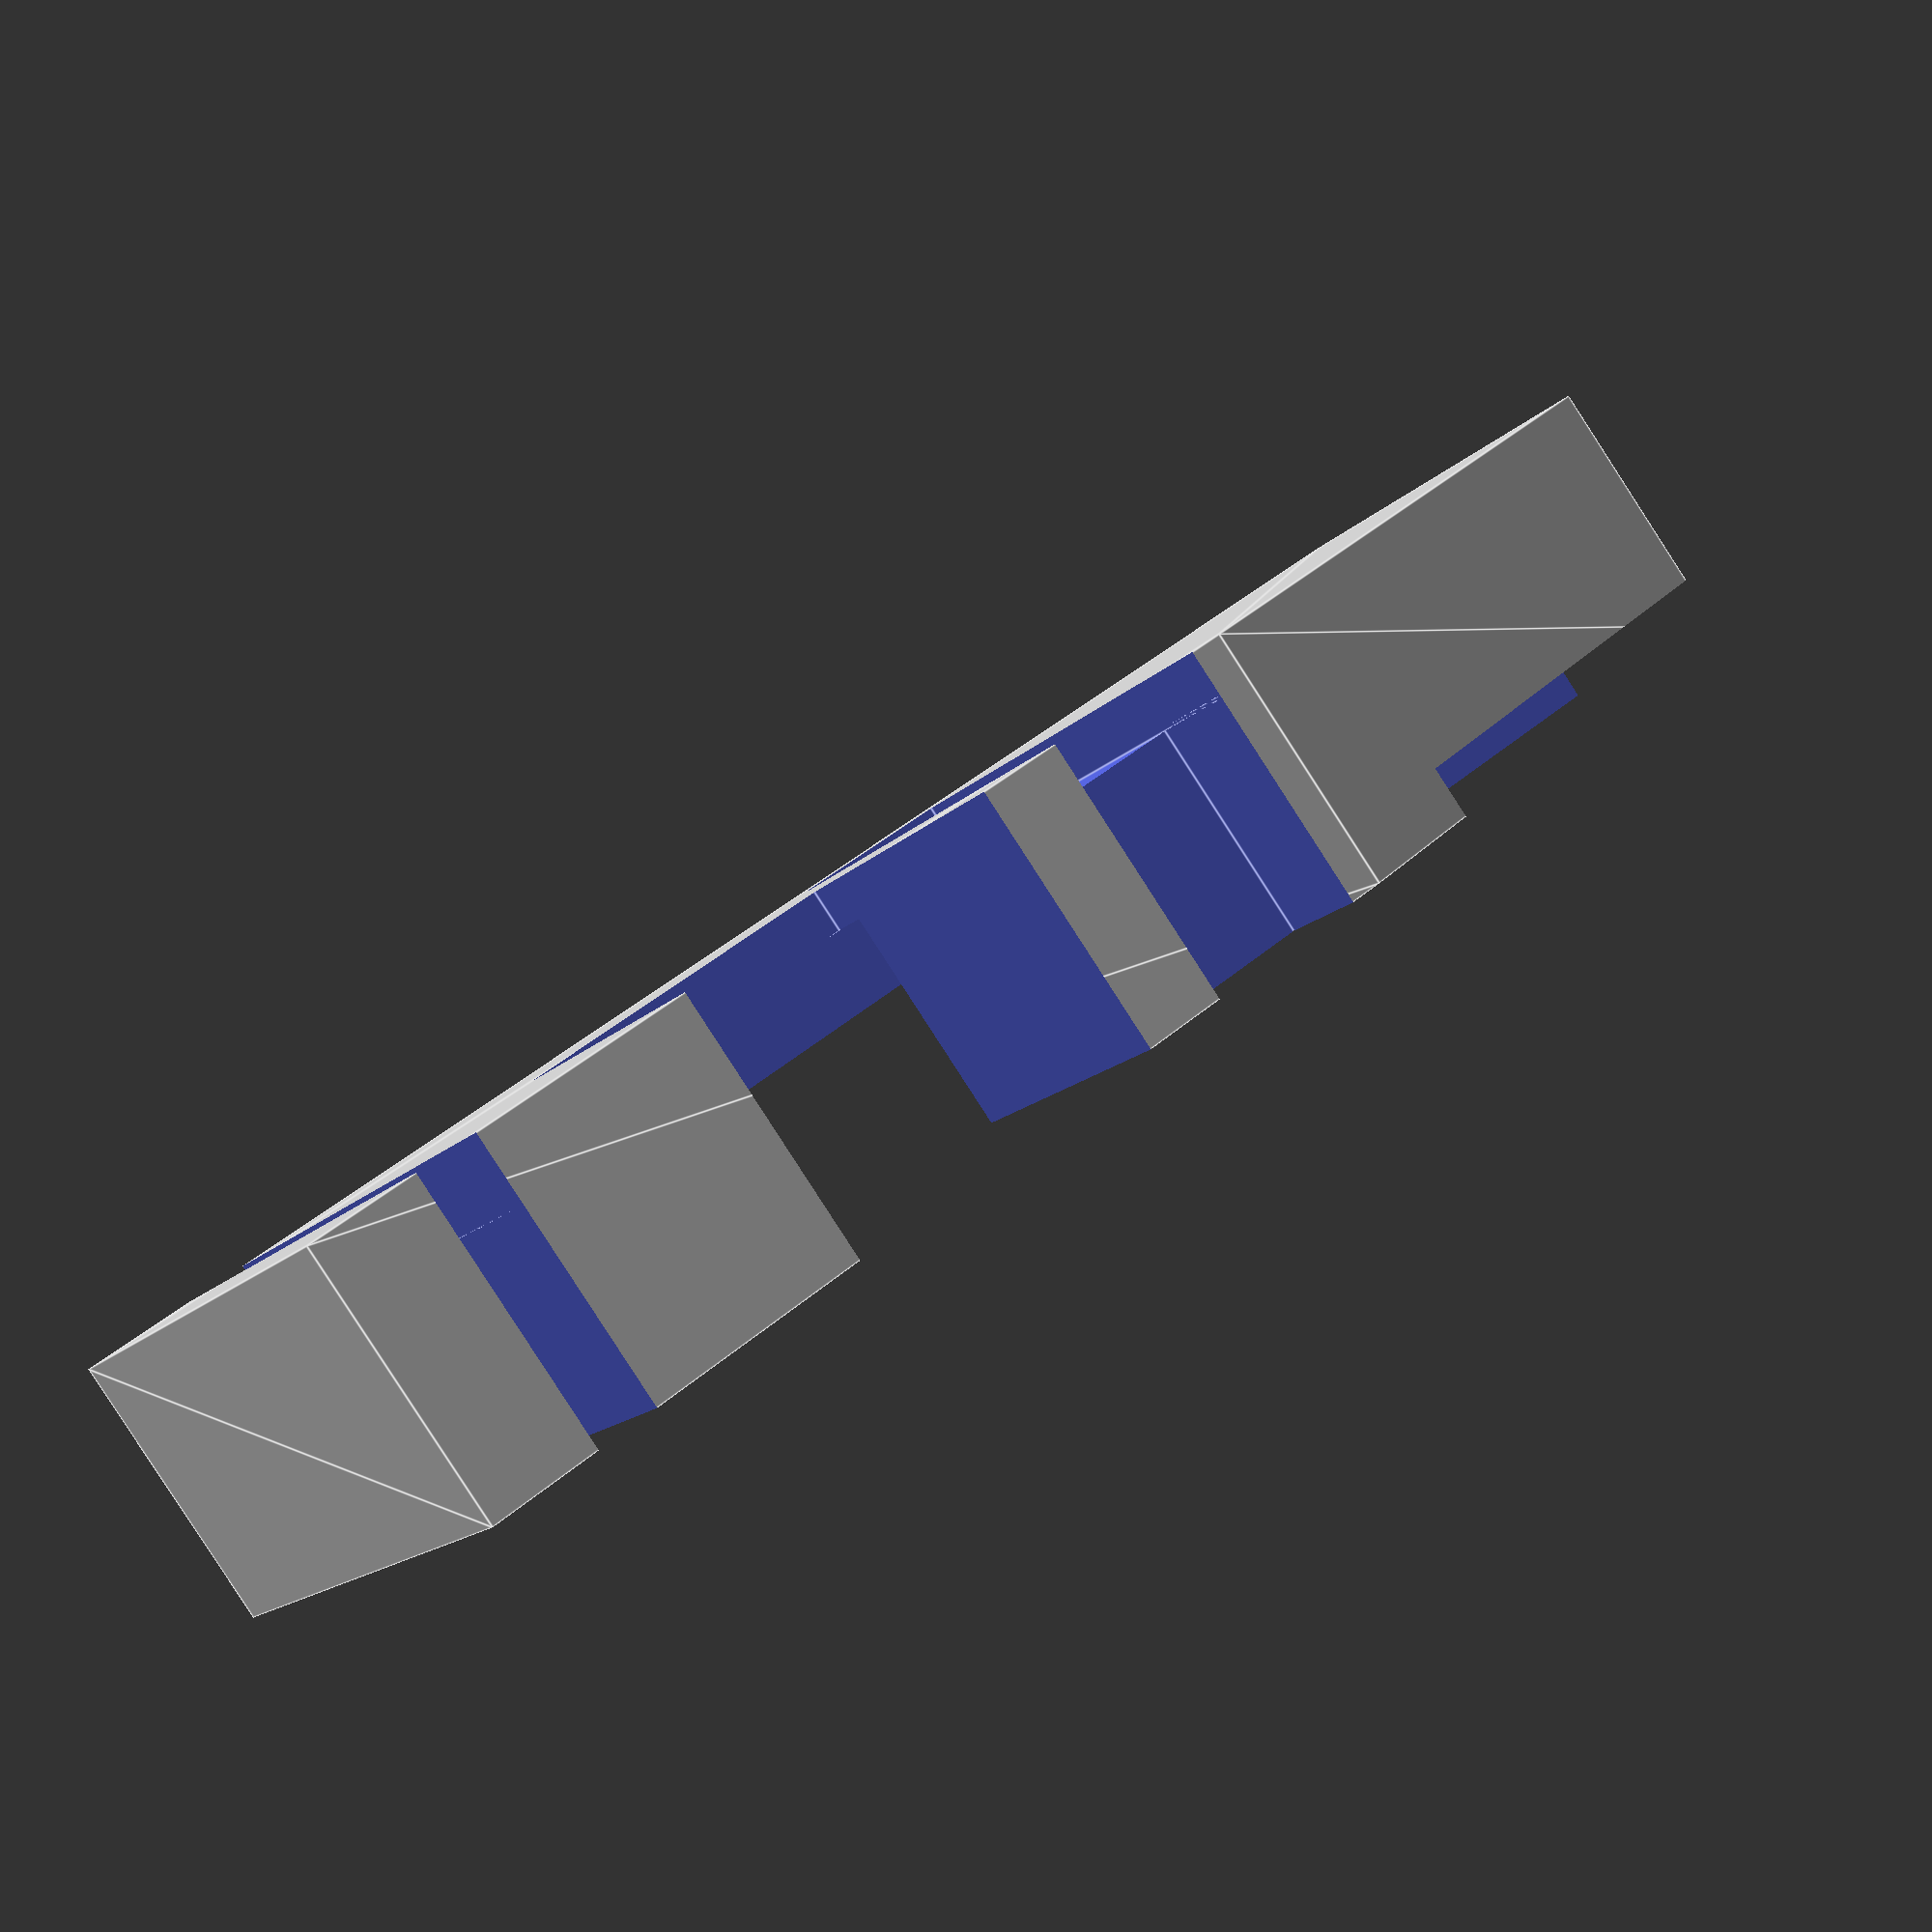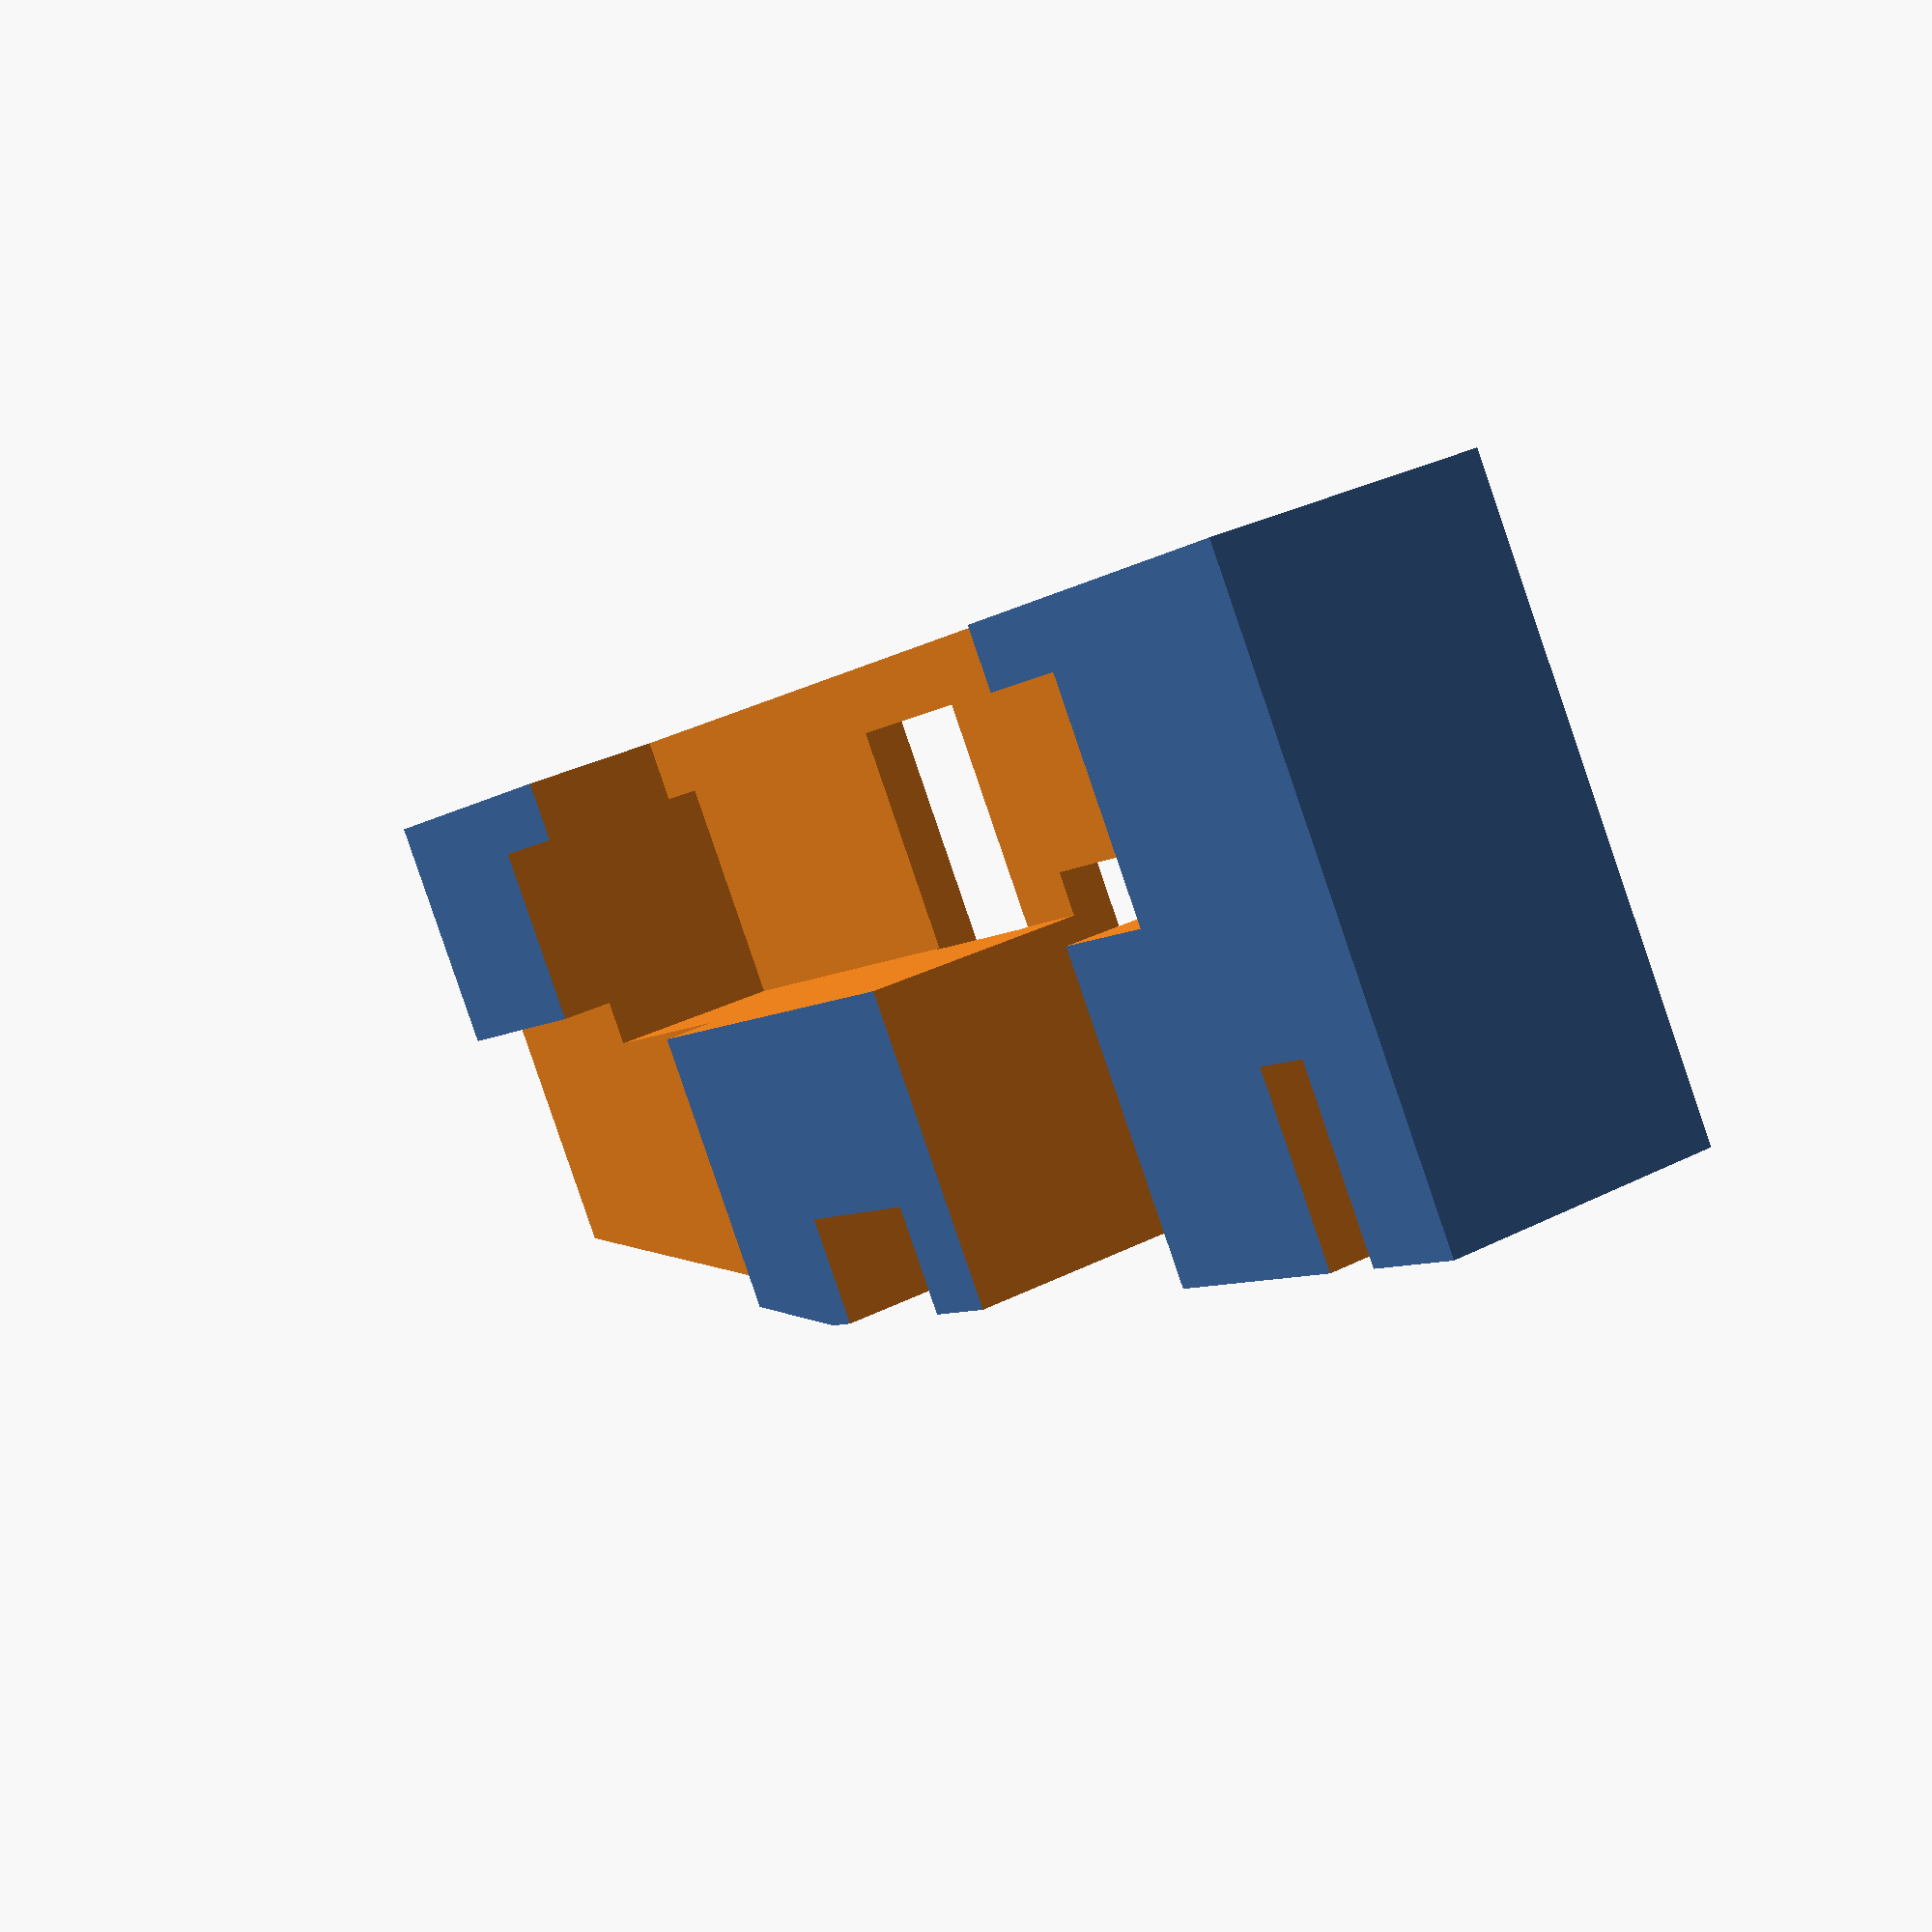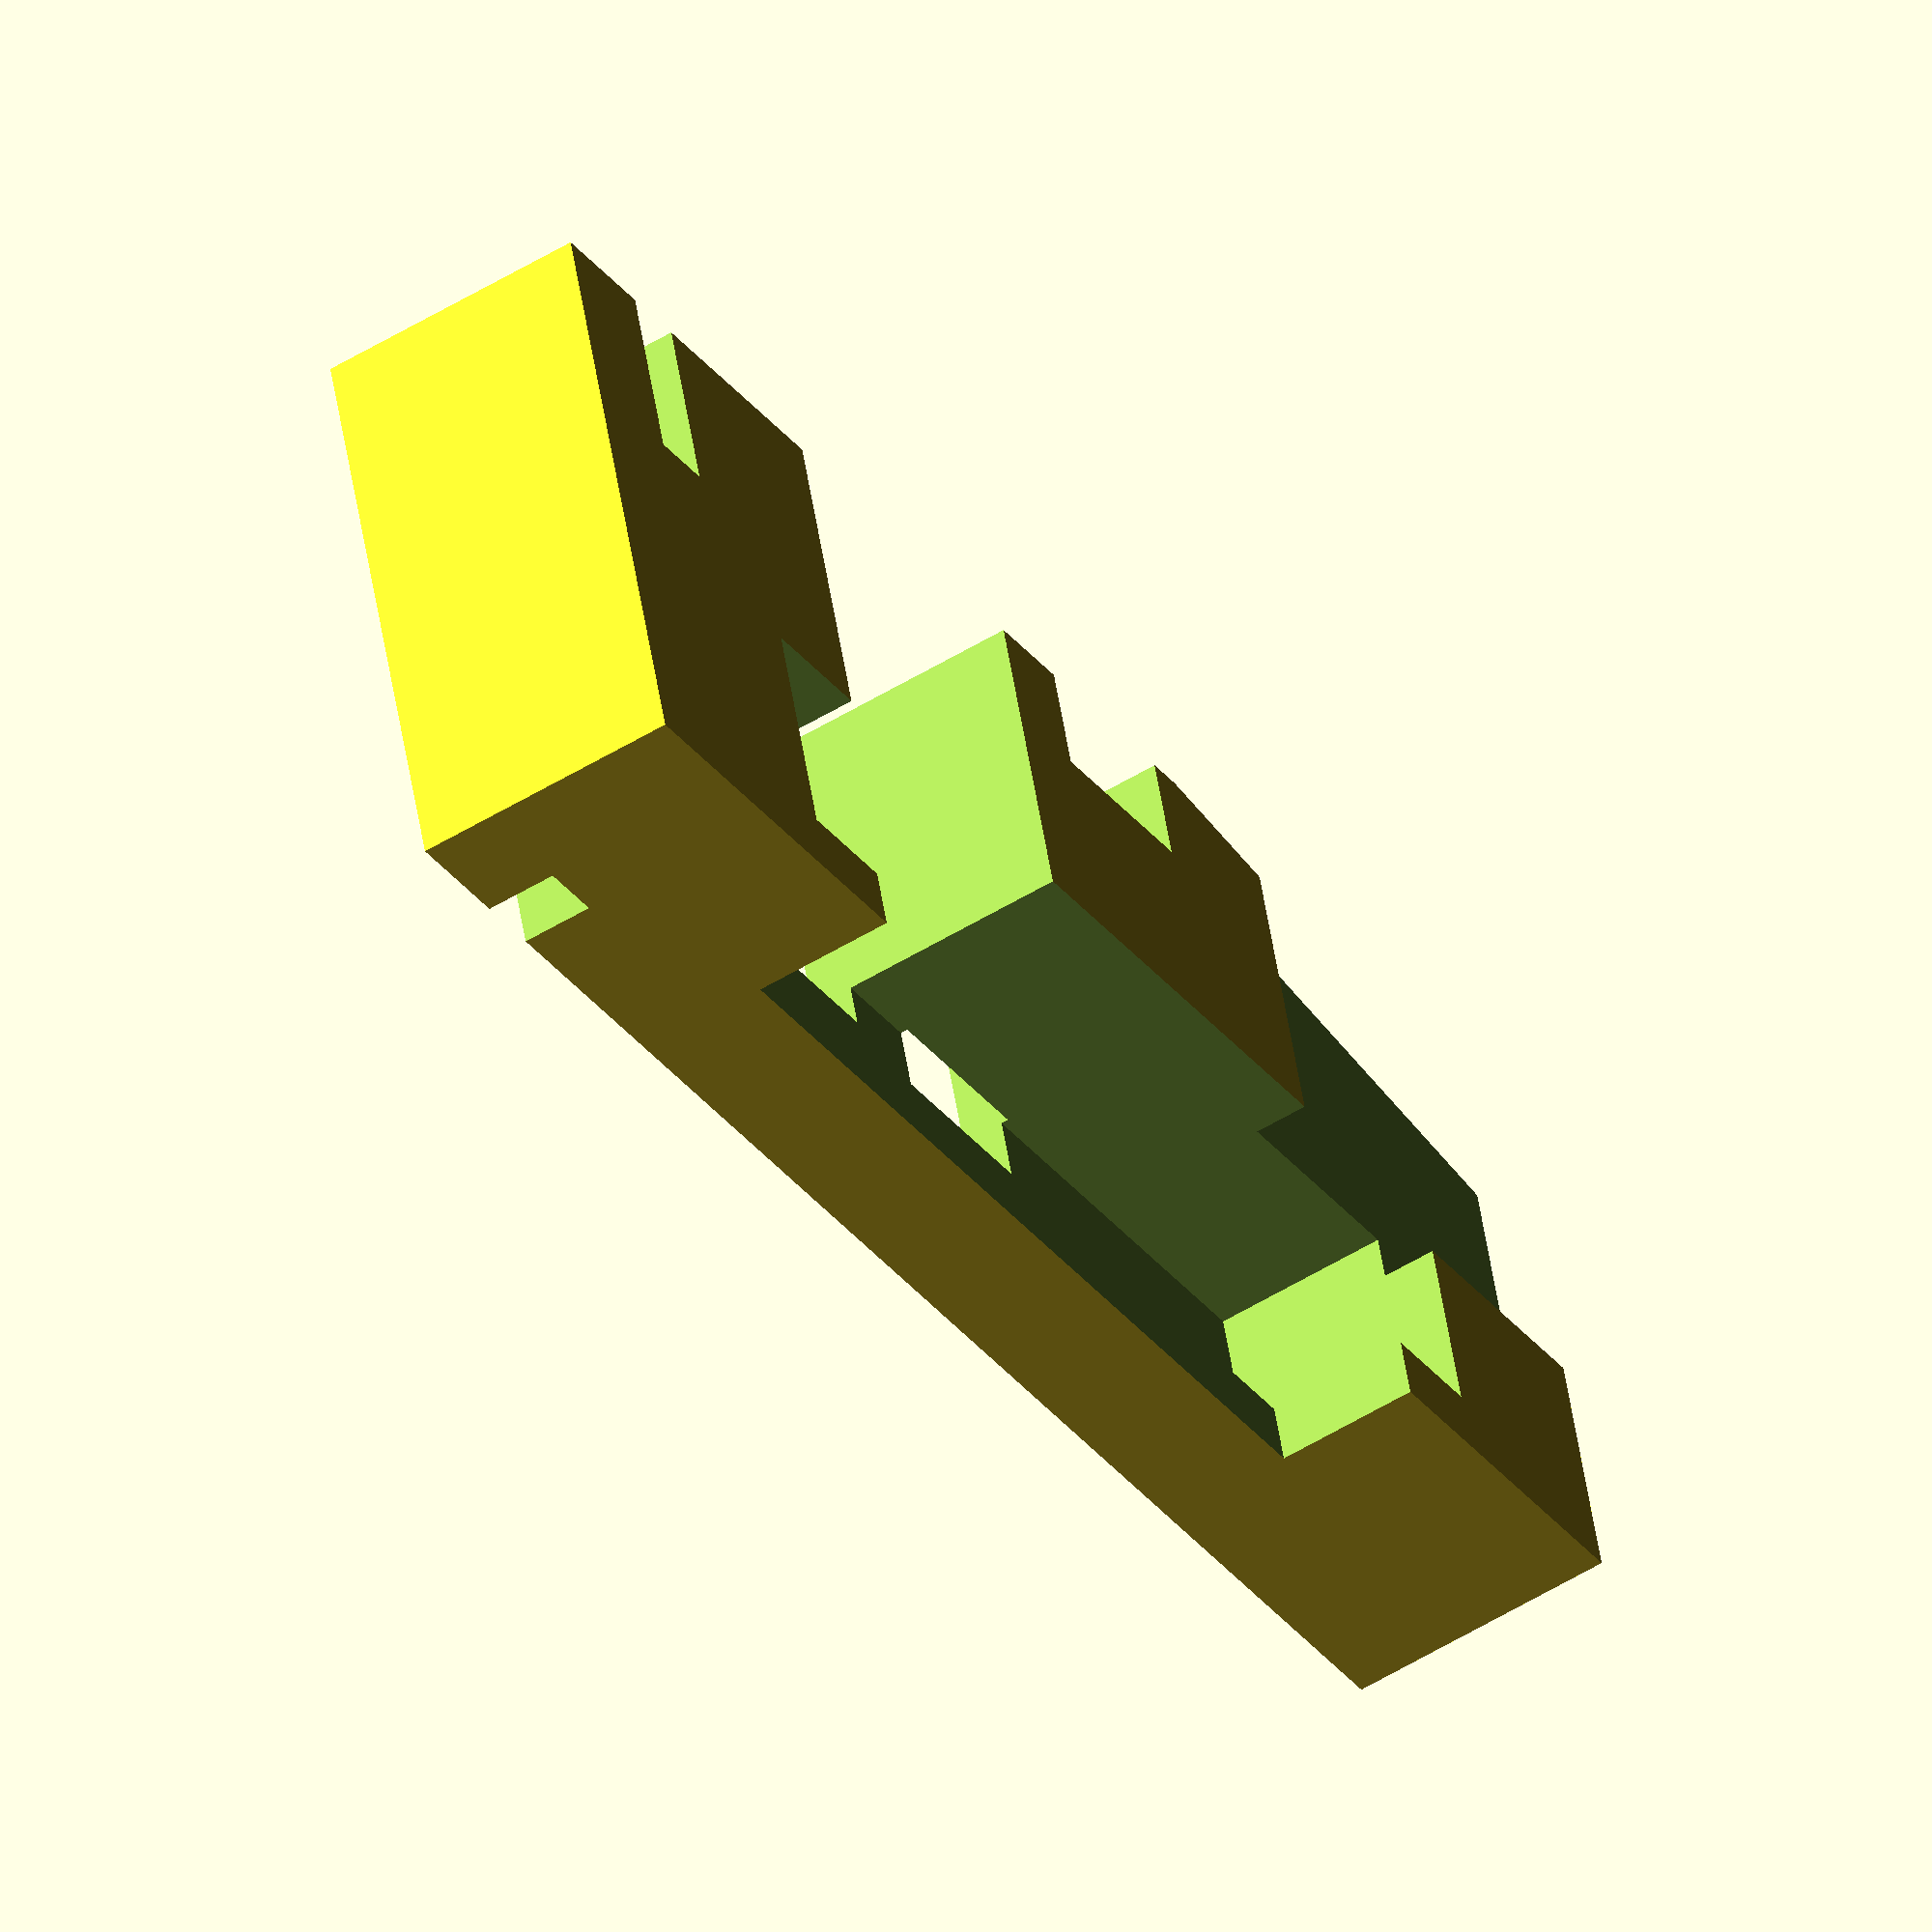
<openscad>
xNotchPos = 41.5;
xNotchSize = 1.8;
yNotchSize = 2;
zNotchSize = 5;

xRampPos = 16.5;
xTotal = xNotchPos+5;
yTotal = 7.6;
zLeft = -13.6;
zRight = -16.7;

xInnerSlotSize = 32;
xInnerSlotPos = 6.5;
yInnerSlotSize = 6.5;
yInnerSlotPos = -.1; //(yTotal - yInnerSlotSize)/2;
zInnerSlotSize = 6.3;

xTabSize = 3;
xOuterSlotSize = xInnerSlotSize - 2 * xTabSize;
xOuterSlotPos = xInnerSlotPos+xTabSize;

zSlotPos = 8;

xNubSize = 10;
xNubPos = 25;
zNubSize = 10;

xleftLugSize = 12.5;
yLeftLugSize = 1.5;
zLeftLugPos = -6.75;

xWiringPos = xRampPos+1;
xWiringSize = 5;
yWiringSize = 1.5;
yWiringPos = yTotal-yWiringSize+0.1;
zWiringSize = 3; //zSlotPos+zInnerSlotSize;

zMore = 20;



module main() {

    difference() {
        outer();
        inner_slot();
        outer_slot();
        notch();
        nub();
        left_lug();
        wiring();
        }

}

module outer() {
    rotate([90,0,0])
        translate([0,0,-yTotal])
            linear_extrude(height=yTotal)
                polygon([[0,0], [xTotal,0], [xTotal,zRight], [xRampPos,zRight], [0,zLeft]]);
}

module notch() {
    translate([xNotchPos, yTotal-yNotchSize, -zMore])
        cube([xNotchSize, yNotchSize+.1, zMore+.1]);
    translate([xNotchPos, -0.1, zRight-.1])
        cube([xNotchSize, yTotal+.2, zNotchSize+.1]);
}

module inner_slot() {
    translate([xInnerSlotPos, yInnerSlotPos, -zSlotPos])
        cube([xInnerSlotSize, yInnerSlotSize, zInnerSlotSize]);
}

module outer_slot() {
    translate([xOuterSlotPos, -1, -zSlotPos+.1])
        cube([xOuterSlotSize, 5, zSlotPos+.1]);
}

module nub() {
    translate([xNubPos, -.1, zRight-.1])
        cube([xNubSize,yTotal+.2,zNubSize]);
}

module left_lug() {
    translate([-.1, -.1, zLeftLugPos-10])
        cube([xleftLugSize+.1, yLeftLugSize+.1, 10]);
}

module wiring() {
    // vertical
    translate([xWiringPos, yWiringPos, zInnerSlotSize-zSlotPos-zMore-.1])
        cube([xWiringSize, yWiringSize, zMore+.1]);
    // horizontal
    translate([xWiringPos, -0.1, zRight-.1])
        cube([xWiringSize, yWiringPos+.2, zWiringSize+.1]);
}
main();
</openscad>
<views>
elev=15.4 azim=37.5 roll=153.3 proj=p view=edges
elev=86.6 azim=59.7 roll=18.9 proj=p view=solid
elev=129.6 azim=57.5 roll=188.6 proj=o view=solid
</views>
